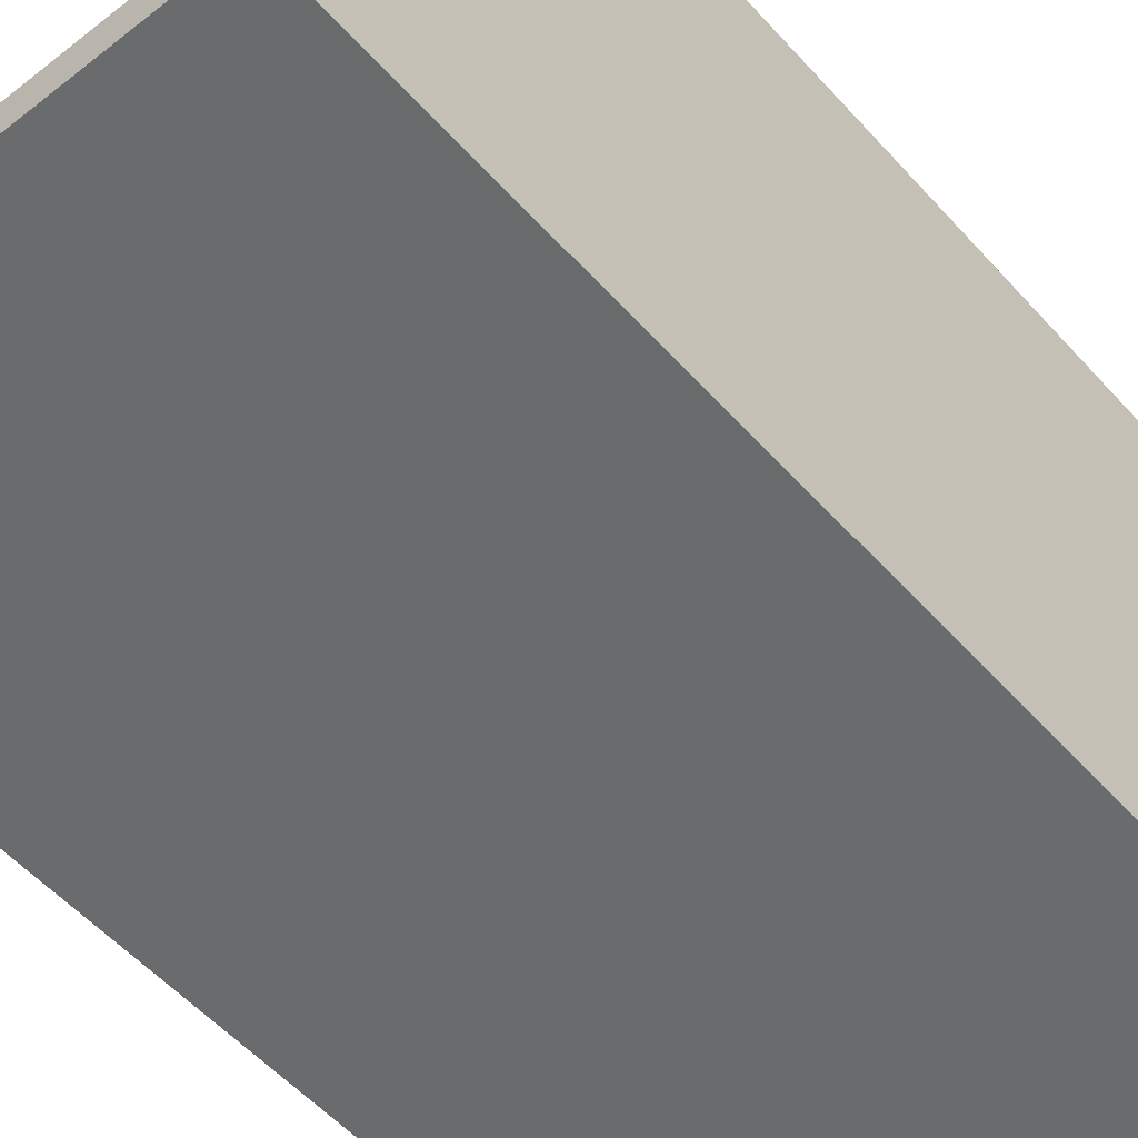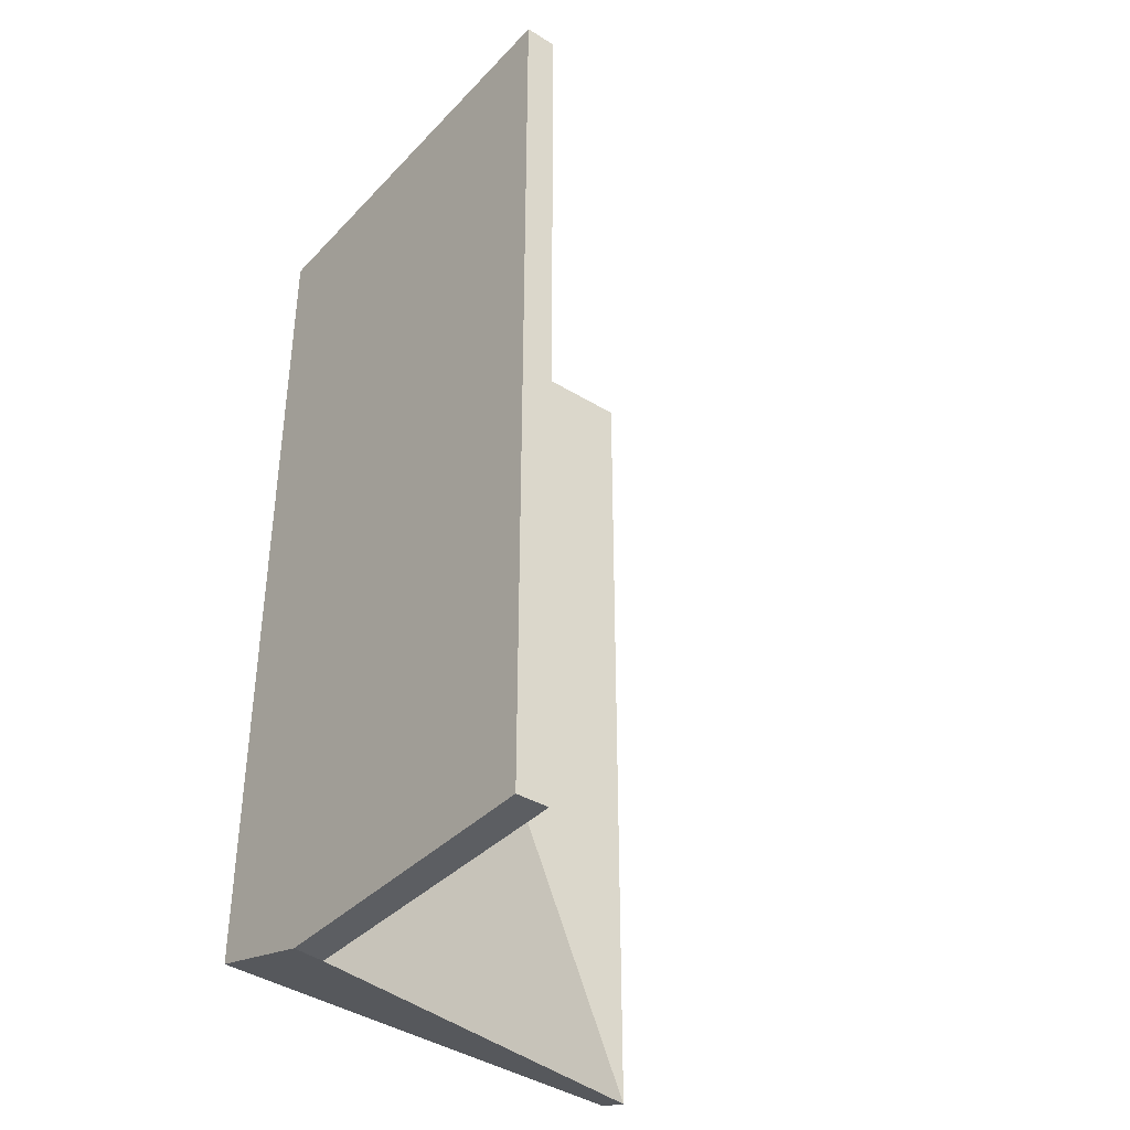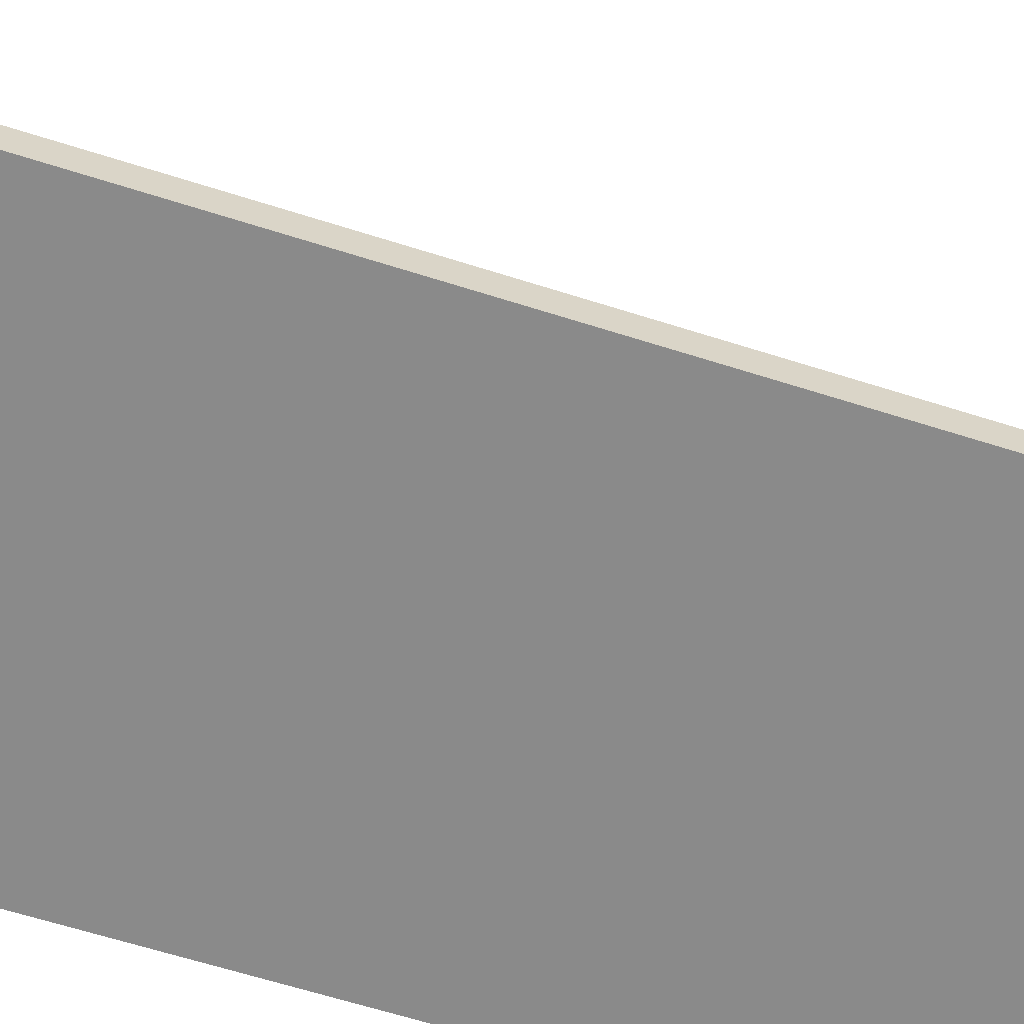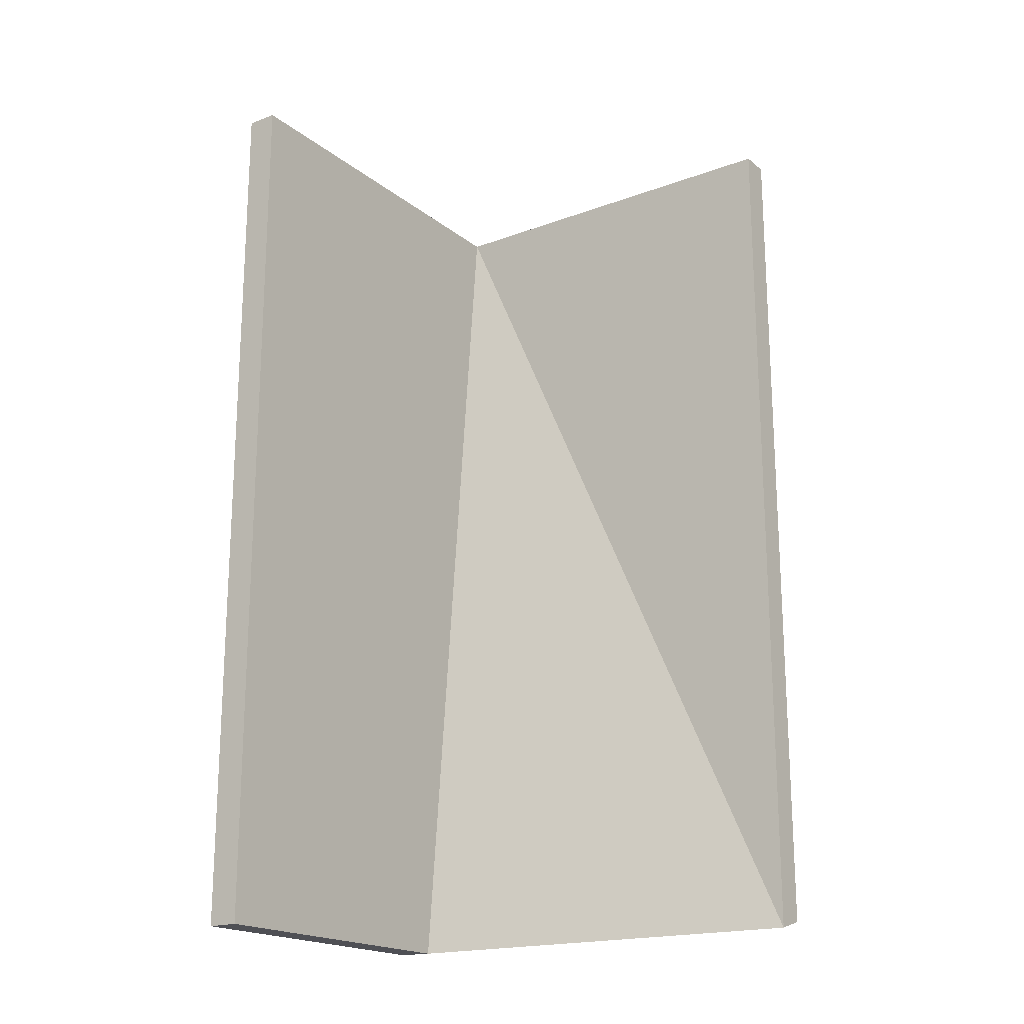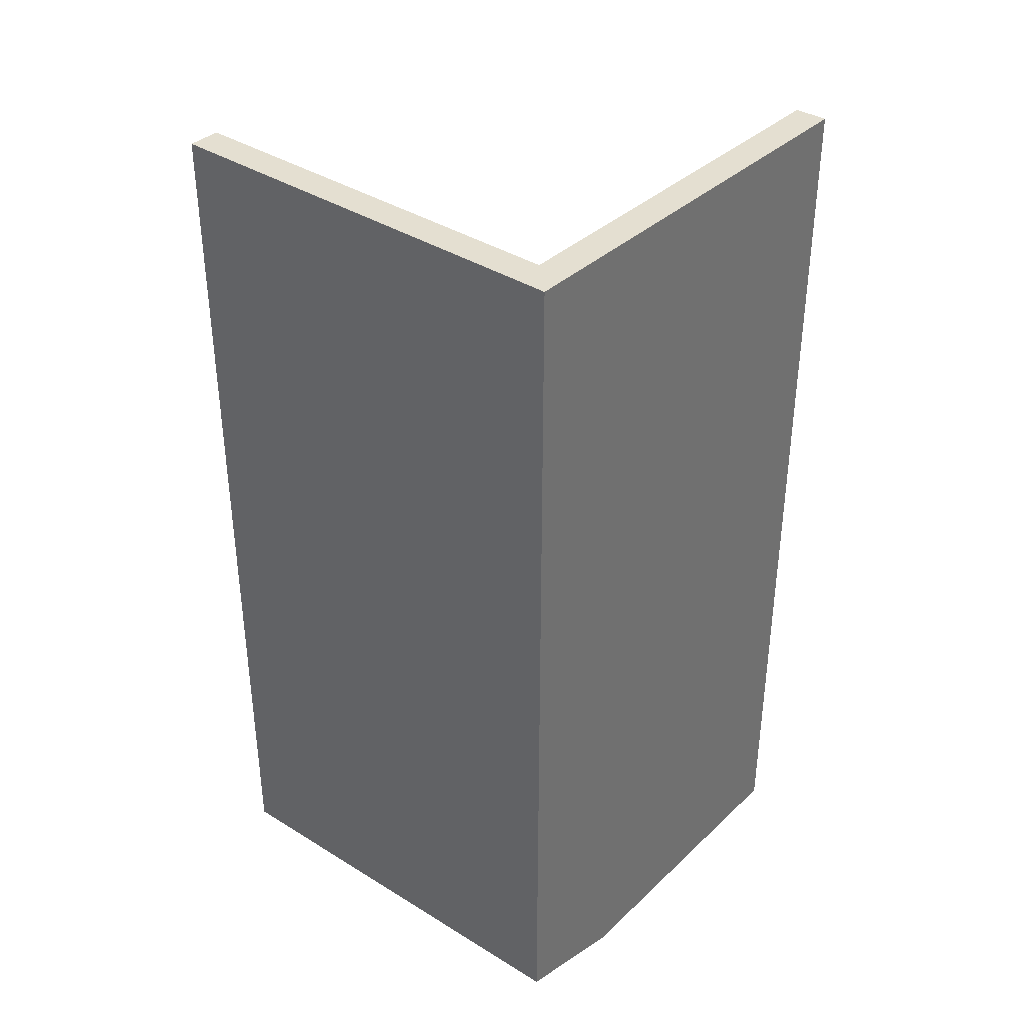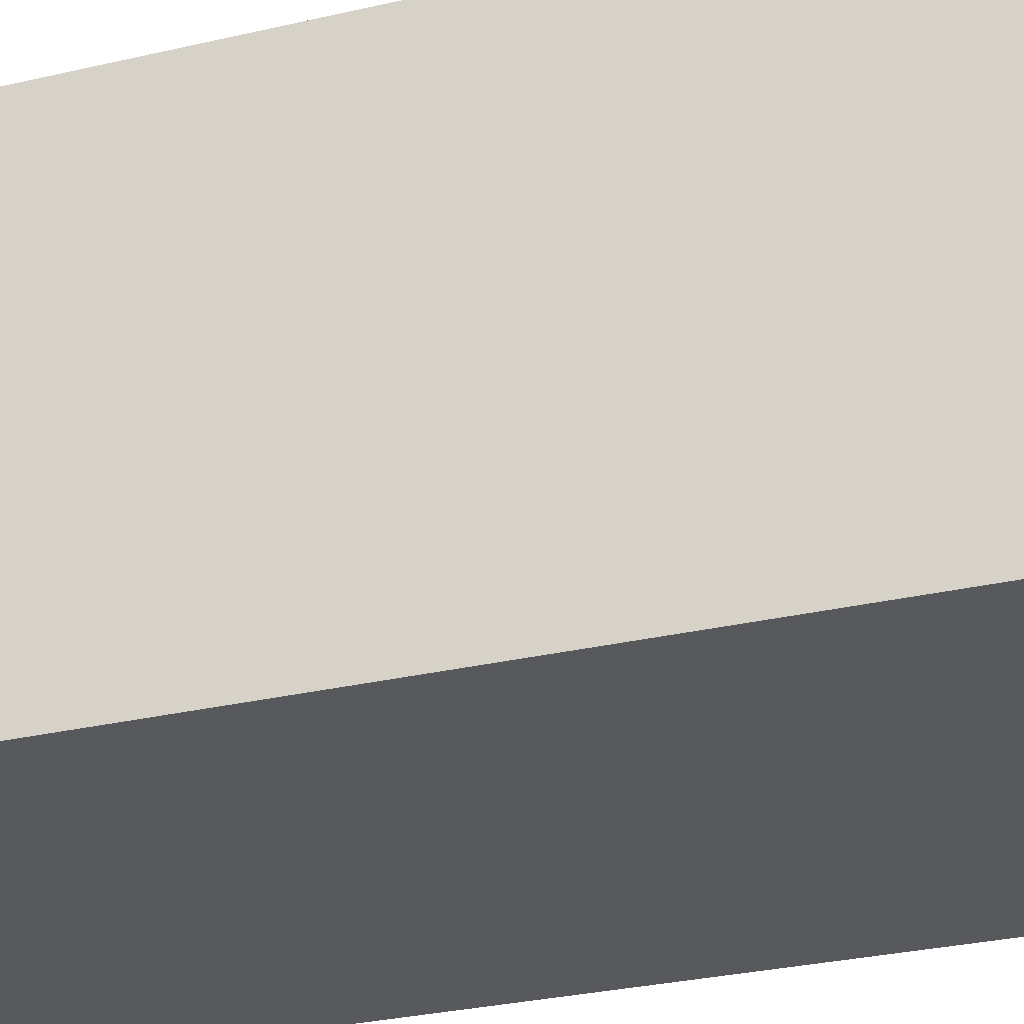
<metadata>
{"format":"obj","ext":"obj","renderer":"f3d","projection":"perspective","resolution":1024,"background":"white","views":[{"elev":-53.2,"azim":40.4,"up":"+Y"},{"elev":-38.1,"azim":142.0,"up":"+Z"},{"elev":-63.4,"azim":-107.9,"up":"+Y"},{"elev":-19.3,"azim":-145.1,"up":"+Z"},{"elev":36.8,"azim":39.9,"up":"+Z"},{"elev":-29.7,"azim":109.0,"up":"+Y"}]}
</metadata>
<code>
g Device_Prop_Box_007_v_020
v 0.03549 -0.03078 0.1945
v -0.1234 -0.03078 -0.165
v 0.03549 0.002586 -0.1684
v 0.03549 -0.03078 0.1945
v -0.1234 -0.03078 0.1945
v -0.1234 -0.03078 -0.165
v -0.1234 -0.04348 0.1945
v 0.04185 -0.04348 -0.155
v -0.1234 -0.04348 -0.1613
v 0.04819 -0.04348 -0.1548
v 0.04819 -0.04348 0.1945
v 0.04819 0.1281 -0.1684
v 0.04819 -0.04348 0.1945
v 0.04819 0.1281 0.1945
v 0.04819 -0.04348 -0.1548
v 0.04819 0.004284 -0.1684
v 0.03549 -0.03078 0.1945
v -0.1234 -0.04348 0.1945
v -0.1234 -0.03078 0.1945
v 0.04819 -0.04348 0.1945
v 0.03549 0.1281 0.1945
v 0.04819 0.1281 0.1945
v -0.1234 -0.03078 0.1945
v -0.1234 -0.04324 -0.1614
v -0.1234 -0.03078 -0.165
v -0.1234 -0.04348 -0.1613
v -0.1234 -0.04348 0.1945
v 0.04819 0.1281 0.1945
v 0.03549 0.1281 -0.1684
v 0.04819 0.1281 -0.1684
v 0.03549 0.1281 0.1945
v 0.04819 0.1281 -0.1684
v 0.03819 0.002947 -0.1684
v 0.04819 0.004284 -0.1684
v 0.03549 0.1281 -0.1684
v 0.03549 0.002586 -0.1684
v 0.03549 -0.03078 0.1945
v 0.03549 0.1281 -0.1684
v 0.03549 0.1281 0.1945
v 0.03549 0.002586 -0.1684
v 0.04185 -0.04348 -0.155
v -0.1234 -0.04324 -0.1614
v -0.1234 -0.04348 -0.1613
v 0.03549 0.002586 -0.1684
v -0.1234 -0.03078 -0.165
v 0.03819 0.002947 -0.1684
v 0.04819 0.004284 -0.1684
v 0.04819 -0.04348 -0.1548
g Device_Prop_Box_007_v_020_0
f 3 2 1
f 6 5 4
f 9 8 7
f 8 10 7
f 11 7 10
f 14 13 12
f 13 15 12
f 16 12 15
f 19 18 17
f 20 17 18
f 17 20 21
f 22 21 20
f 25 24 23
f 24 26 23
f 27 23 26
f 30 29 28
f 31 28 29
f 34 33 32
f 32 33 35
f 36 35 33
f 39 38 37
f 38 40 37
f 43 42 41
f 42 44 41
f 45 44 42
f 44 46 41
f 46 47 41
f 47 48 41

</code>
